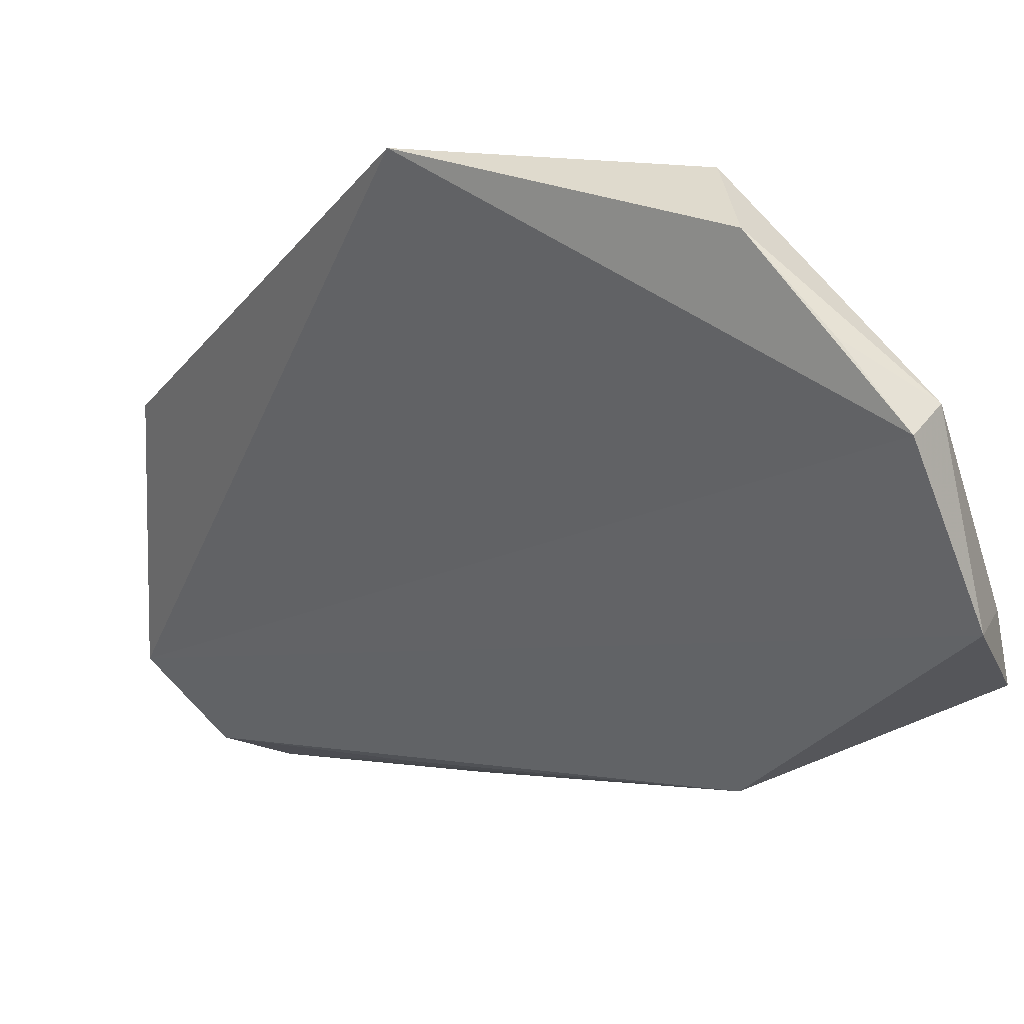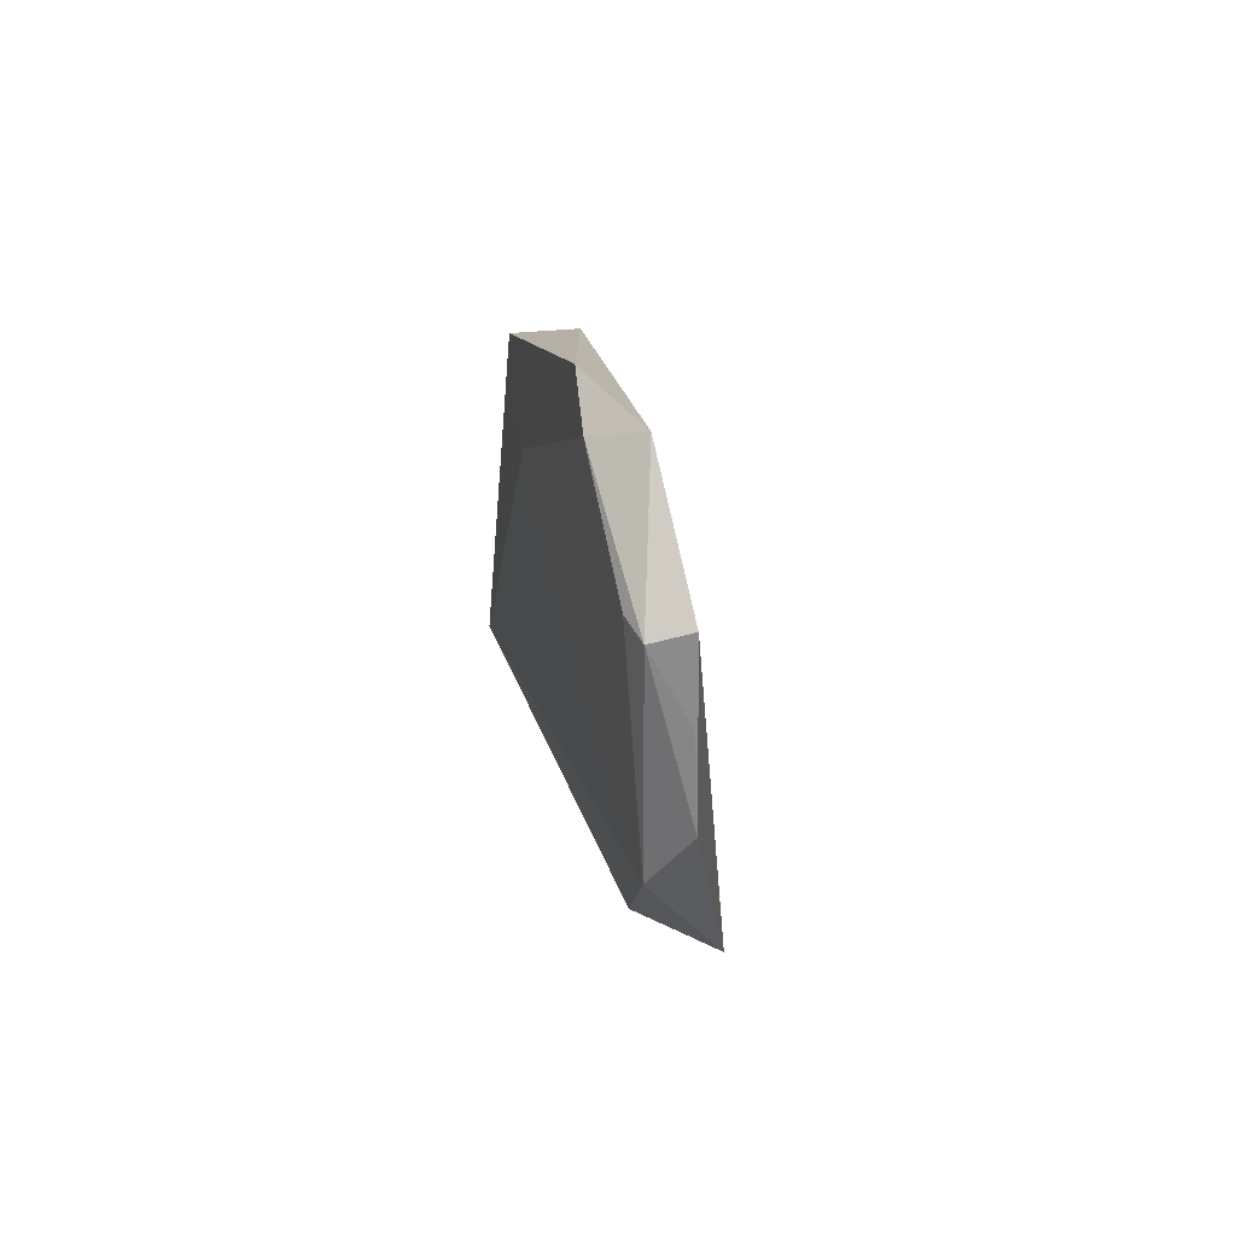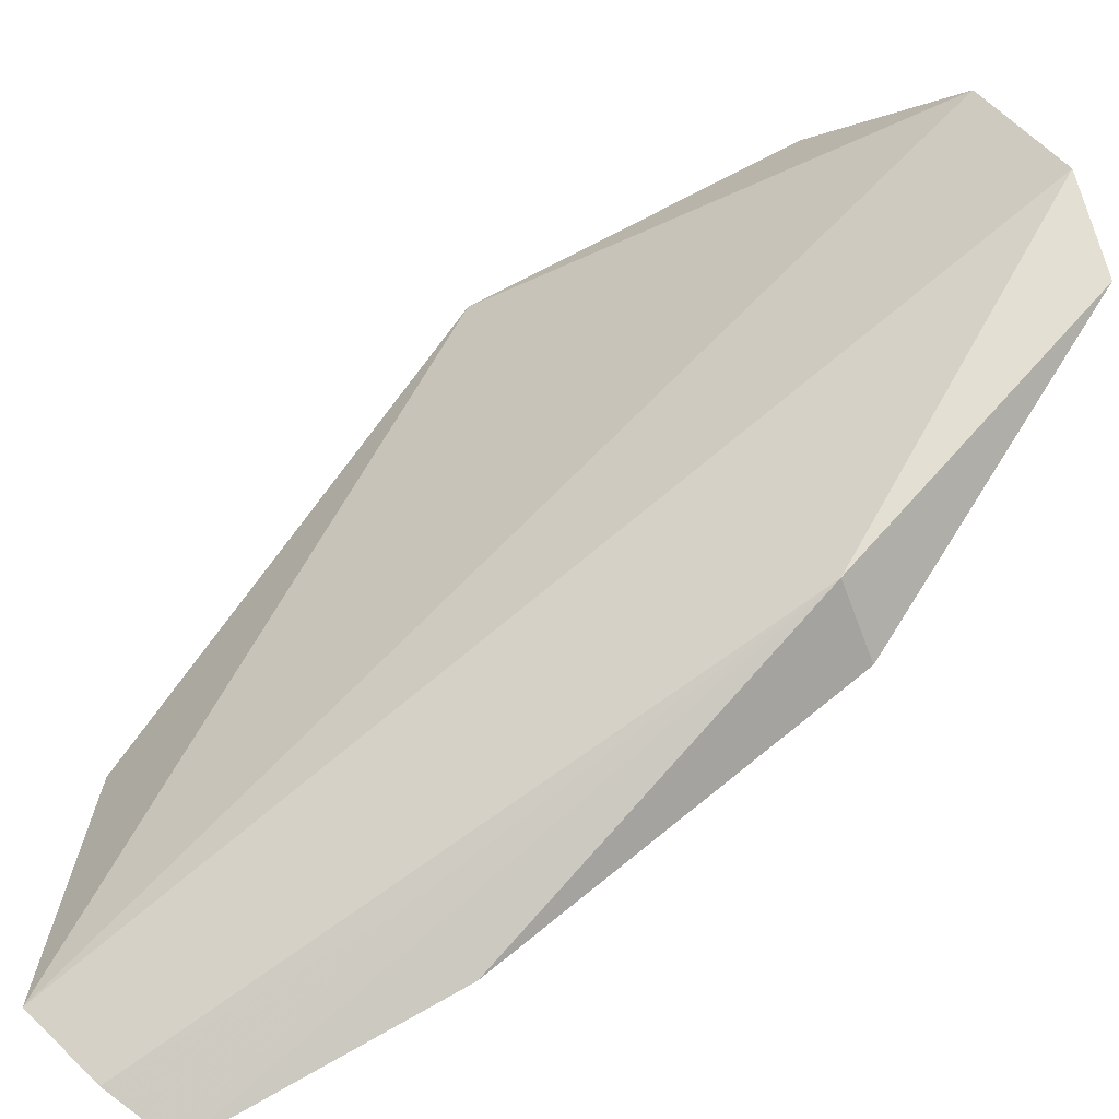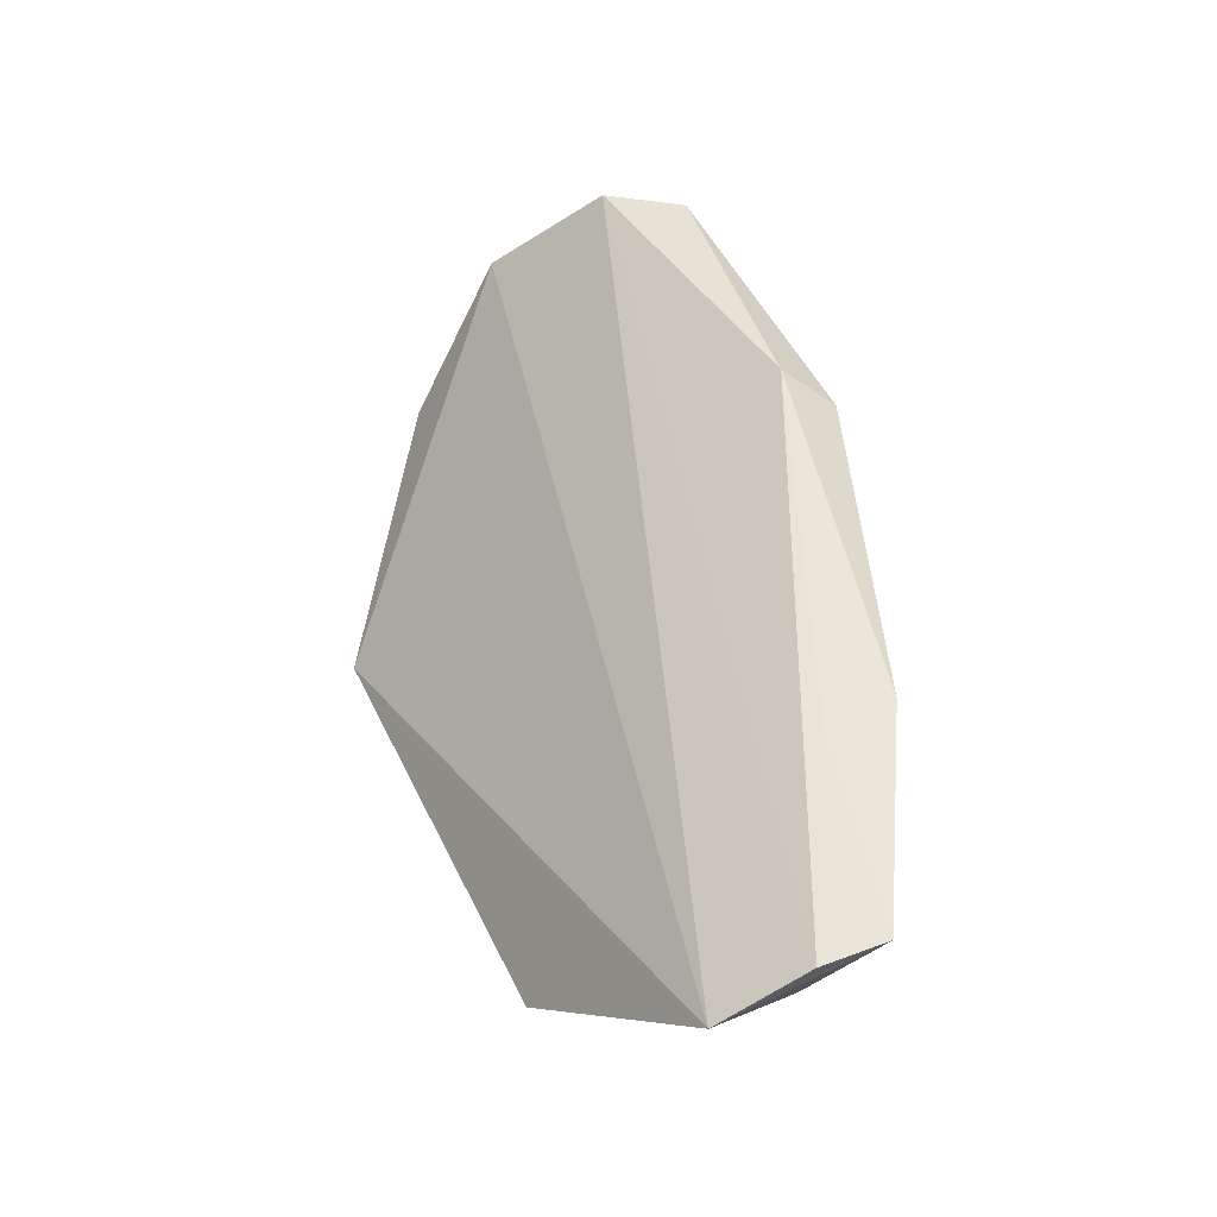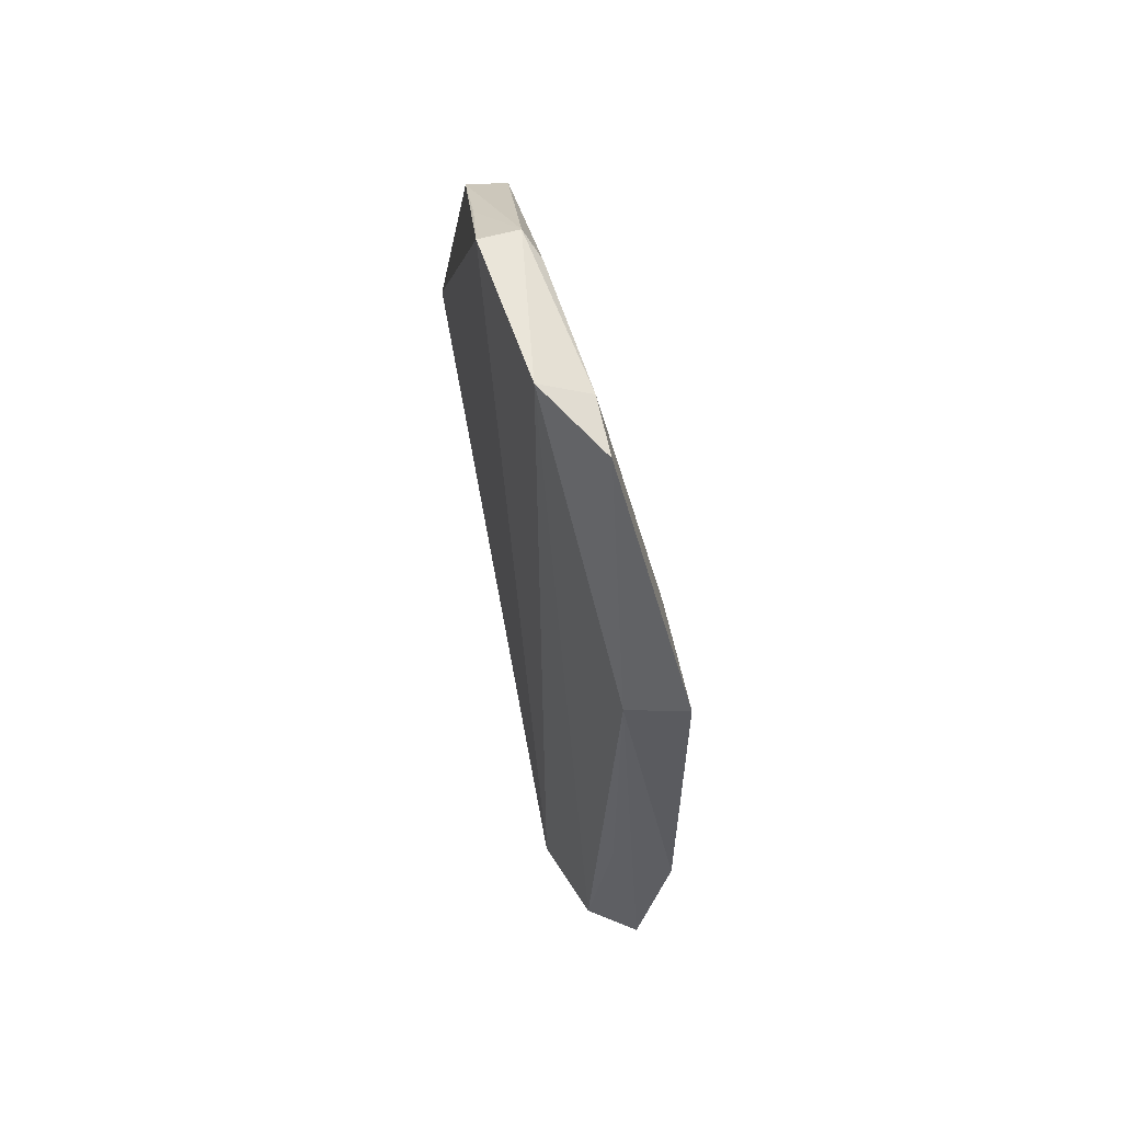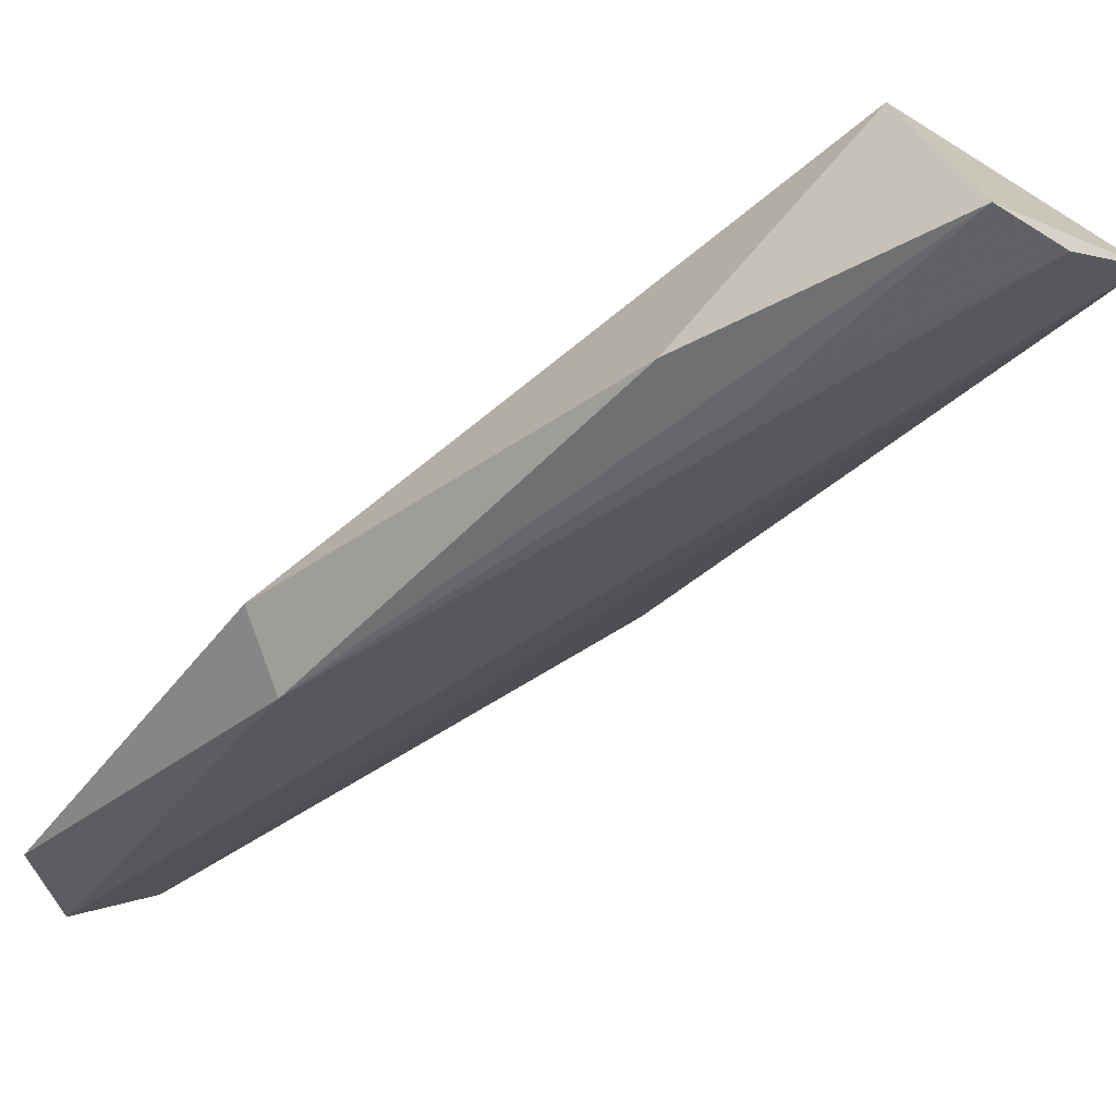
<metadata>
{"format":"obj","ext":"obj","renderer":"f3d","projection":"perspective","resolution":1024,"background":"white","views":[{"elev":9.8,"azim":133.1,"up":"+Z"},{"elev":75.0,"azim":11.9,"up":"+Y"},{"elev":-77.1,"azim":126.2,"up":"+Z"},{"elev":-25.2,"azim":155.4,"up":"+Y"},{"elev":67.7,"azim":-174.3,"up":"+Y"},{"elev":-72.2,"azim":-55.9,"up":"+Z"}]}
</metadata>
<code>
v -0.02591 0.03147 0.07877
v -0.0208 0.01568 0.07936
v -0.02981 0.04361 0.05864
v -0.04051 0.002927 0.04281
v -0.04137 -0.01013 0.05662
v -0.03118 -0.01539 0.0482
v -0.02555 0.04261 0.06785
v -0.02673 0.01612 0.07809
v -0.03438 0.042 0.05535
v -0.03621 0.02511 0.04675
v -0.03868 -0.01146 0.04164
v -0.02747 -0.01073 0.06409
v -0.02362 0.03467 0.07635
v -0.03799 0.02421 0.05438
v -0.028 0.0423 0.06895
v -0.0349 -0.013 0.0431
v -0.04036 0.02399 0.04746
v -0.03314 0.04212 0.05906
v -0.0248 0.03903 0.07184
v -0.03639 0.001309 0.04396
v -0.02937 0.04164 0.06748
f 7 6 3
f 7 2 6
f 8 2 1
f 8 1 5
f 10 9 3
f 11 6 5
f 11 5 4
f 11 4 10
f 12 6 2
f 12 5 6
f 12 8 5
f 12 2 8
f 13 1 2
f 13 2 7
f 14 5 1
f 15 7 3
f 15 1 13
f 16 10 3
f 16 3 6
f 16 6 11
f 17 10 4
f 17 9 10
f 17 4 5
f 17 5 14
f 18 14 1
f 18 17 14
f 18 9 17
f 18 15 3
f 18 3 9
f 19 15 13
f 19 13 7
f 19 7 15
f 20 16 11
f 20 11 10
f 20 10 16
f 21 18 1
f 21 1 15
f 21 15 18

</code>
